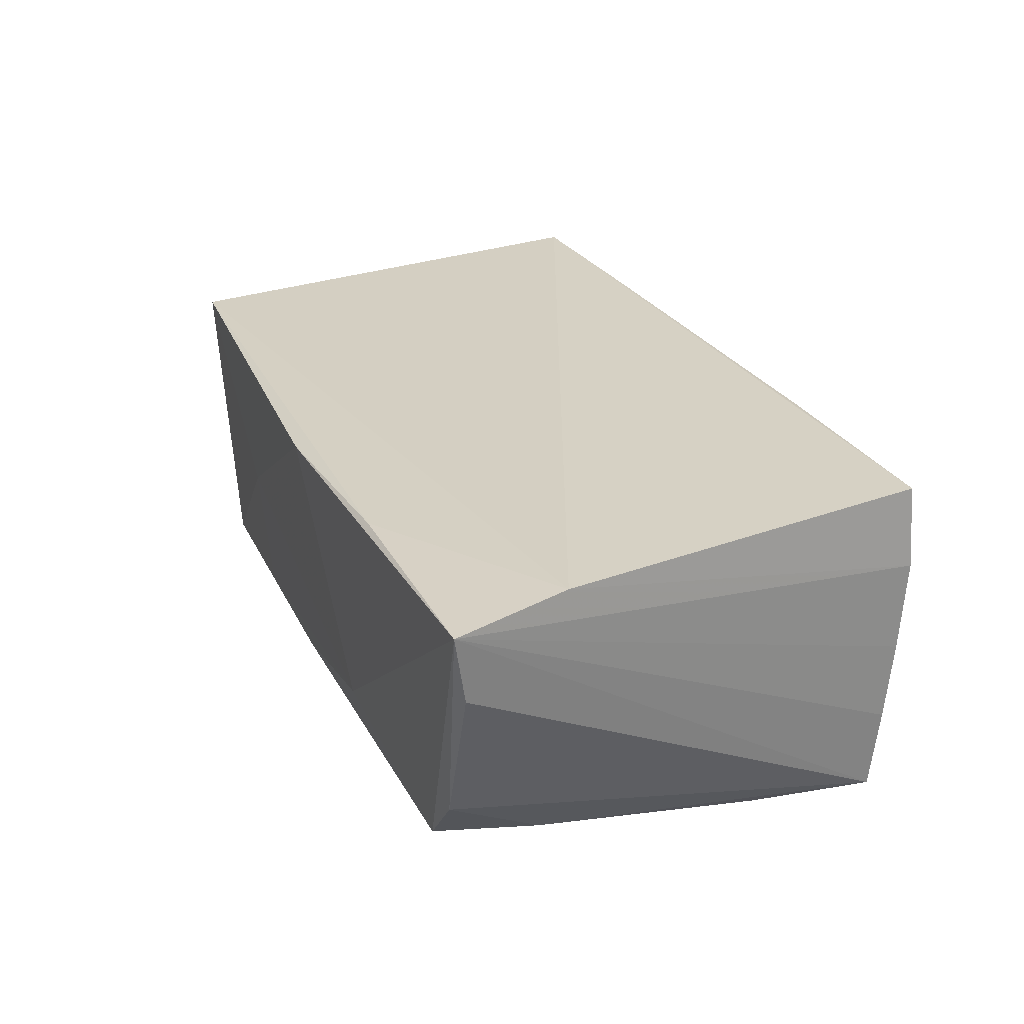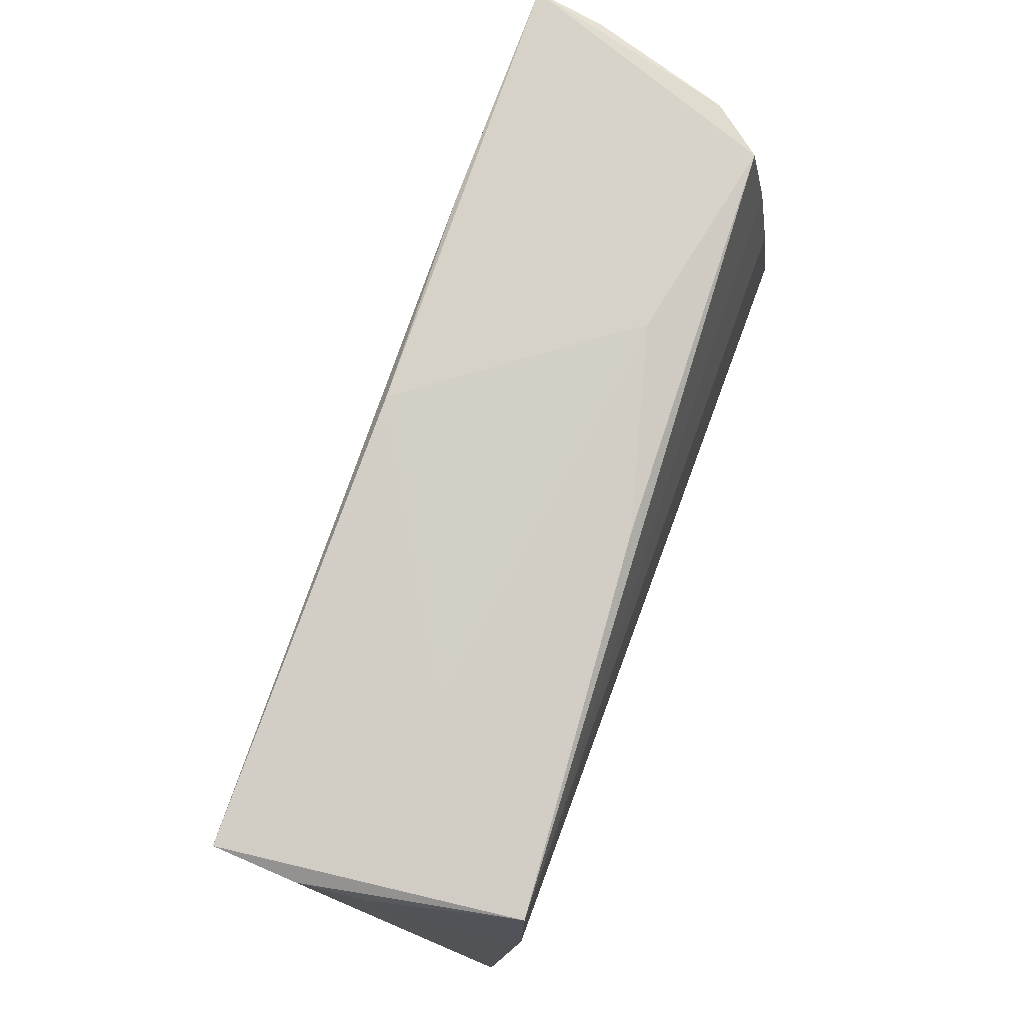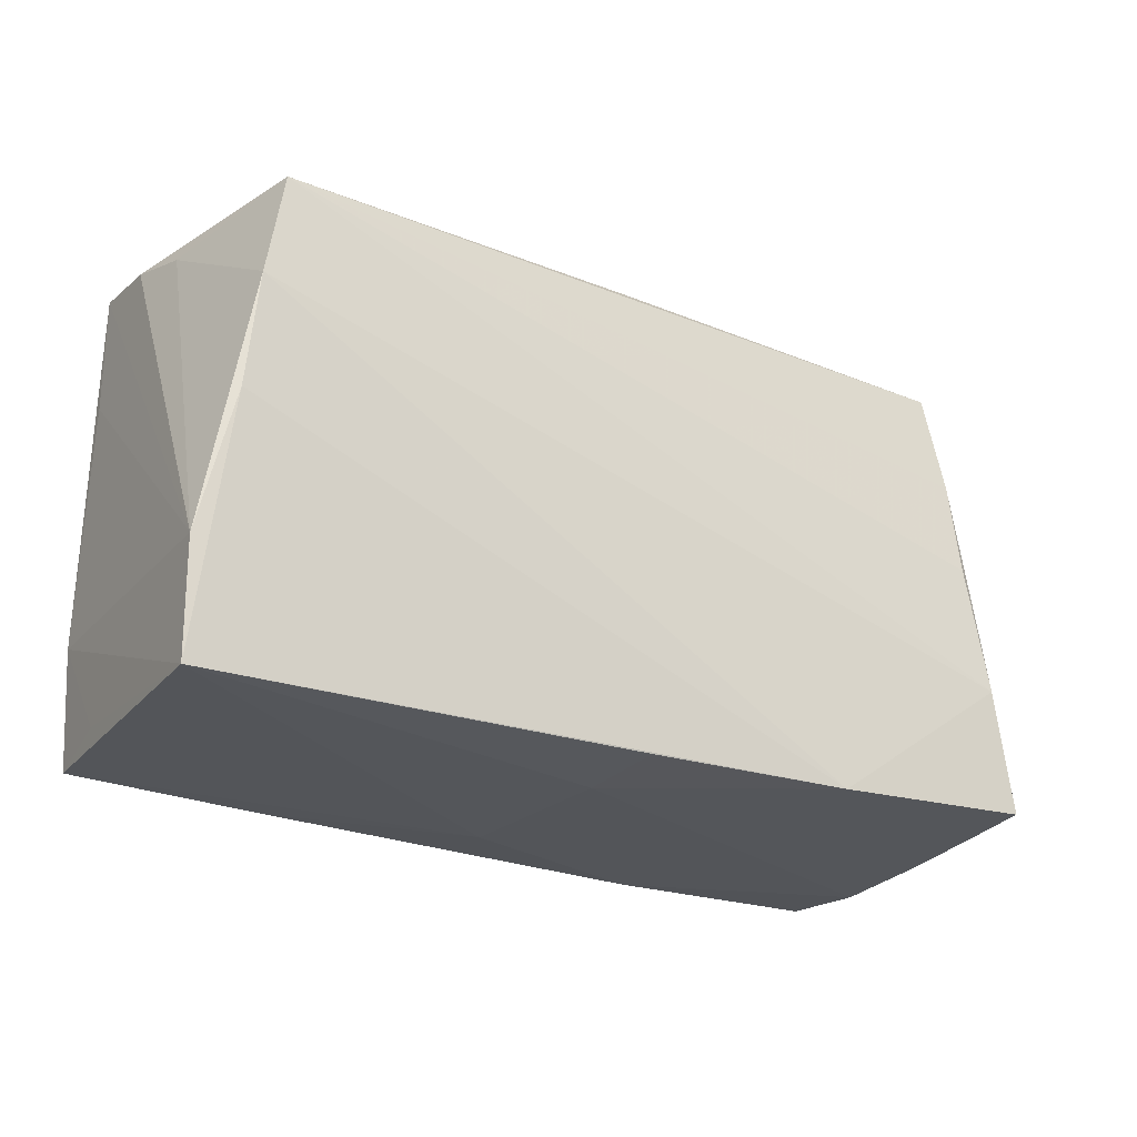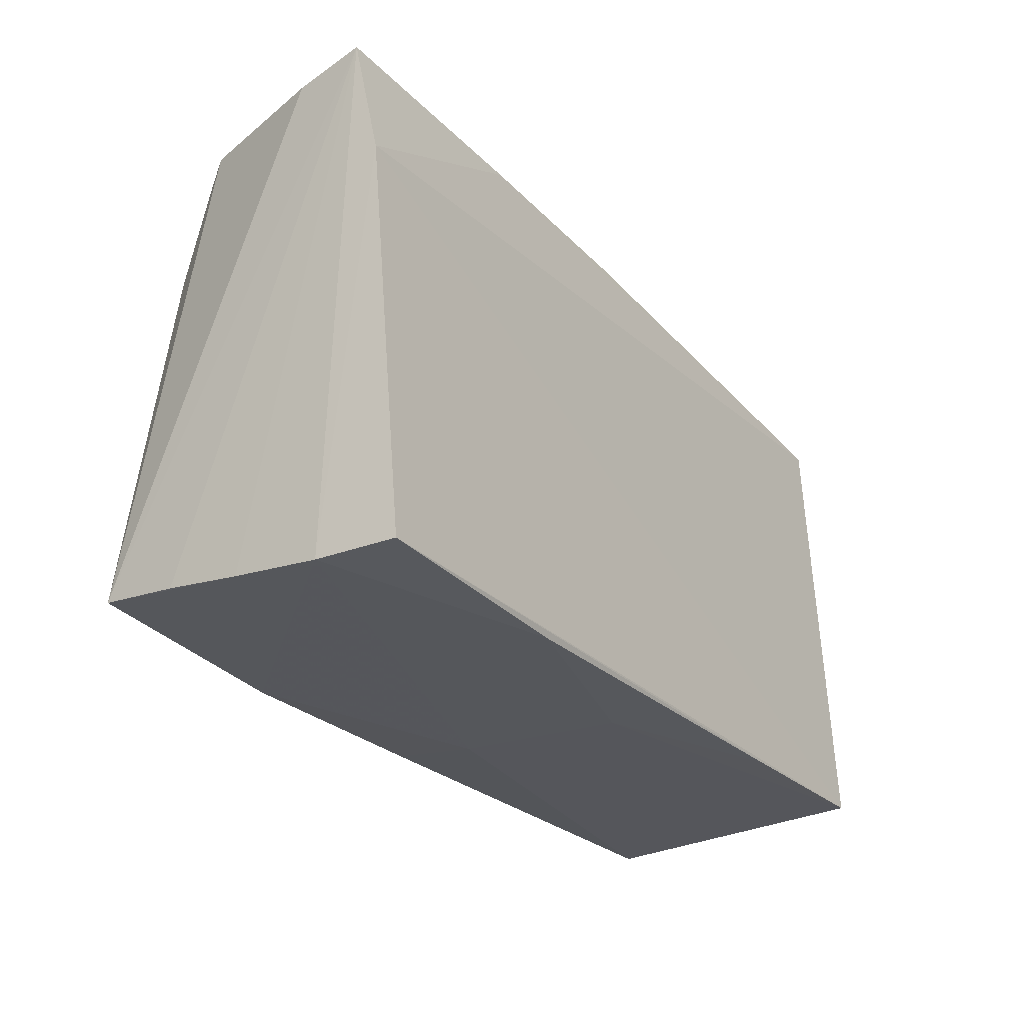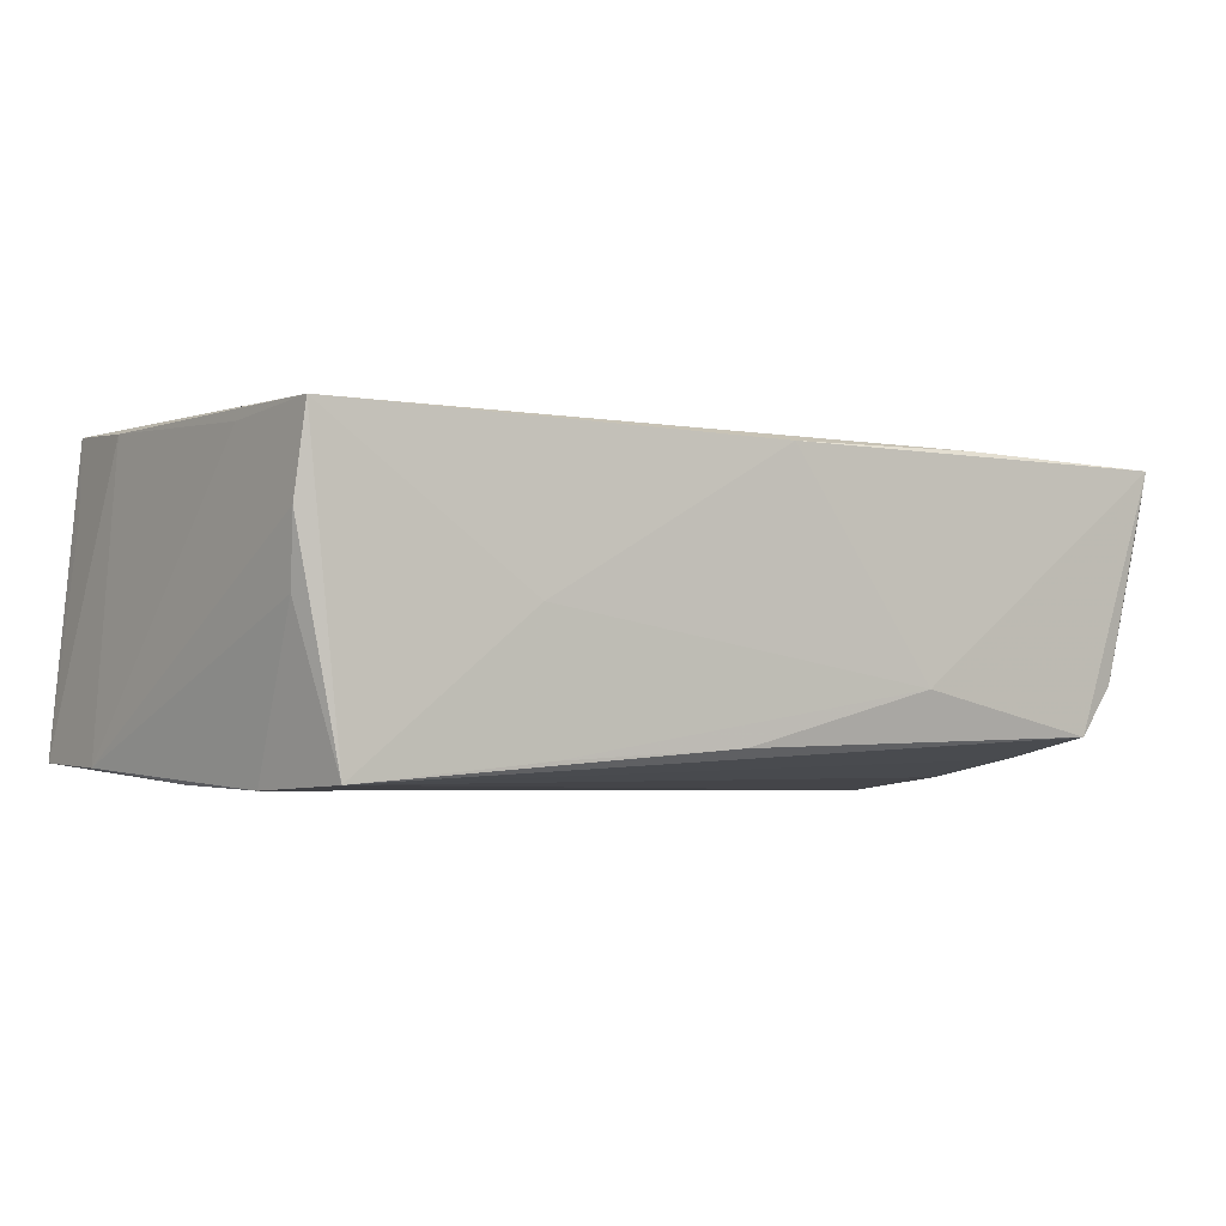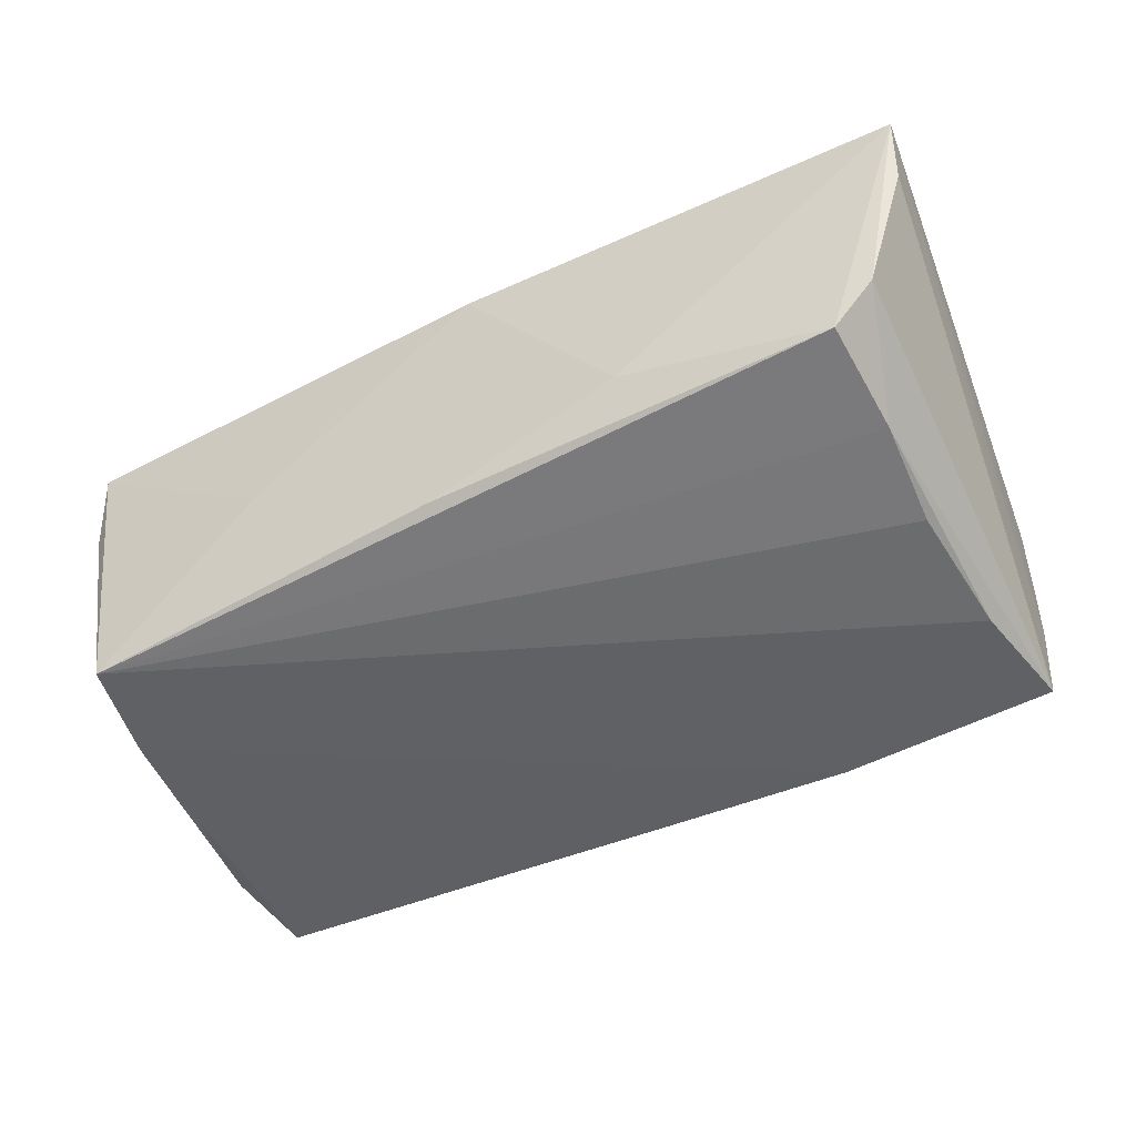
<metadata>
{"format":"obj","ext":"obj","renderer":"f3d","projection":"perspective","resolution":1024,"background":"white","views":[{"elev":26.9,"azim":-113.4,"up":"+Z"},{"elev":78.0,"azim":110.5,"up":"+Y"},{"elev":-24.2,"azim":146.0,"up":"+Y"},{"elev":-26.8,"azim":-55.2,"up":"+Y"},{"elev":-4.4,"azim":144.6,"up":"+Z"},{"elev":-47.7,"azim":-153.8,"up":"+Z"}]}
</metadata>
<code>
v -0.02645 0.02947 0.01651
v 0.04597 0.02502 -0.01877
v 0.002854 0.02804 -0.01517
v 0.04923 -0.02747 0.01833
v -0.04834 -0.02706 0.009958
v 0.05053 -0.01465 0.01697
v 0.05223 -0.02763 -0.01642
v 0.04817 0.01303 -0.01928
v -0.0474 -0.02686 0.0192
v -0.0485 -0.02618 -0.0003606
v 0.02435 0.02659 -0.01653
v 0.05056 0.01246 0.01472
v 0.003759 -0.02814 0.01137
v -0.04387 0.004987 -0.0178
v 0.02634 0.02749 -0.001793
v 0.05084 0.02456 0.005732
v 0.02669 -0.02767 0.01849
v 0.04999 0.0227 -0.001903
v -0.04854 -0.02519 -0.009358
v 0.04932 0.0003322 -0.01874
v 0.05023 -0.02551 0.009221
v -0.05182 0.01702 0.01848
v -0.0199 0.02996 -0.008868
v 0.05263 -0.01506 -0.01703
v 0.002431 -0.02766 -0.008323
v 0.05034 0.02605 0.01537
v -0.04791 0.0288 -0.007742
v 0.00186 -0.02674 -0.01828
v -0.05324 0.03003 0.01648
v -0.04815 -0.02426 -0.01882
v -0.04546 -0.01028 -0.01928
v -0.04344 0.02911 -0.0135
v -0.04426 0.01667 -0.01577
v -0.02077 -0.02783 0.01868
v -0.05264 0.02863 0.008461
v -0.02284 -0.0261 -0.01928
v -0.001869 0.03003 0.0154
f 7 4 13
f 6 26 4
f 29 5 22
f 5 9 22
f 22 9 4
f 4 26 22
f 34 9 5
f 21 4 7
f 7 6 21
f 21 6 4
f 26 6 12
f 7 13 25
f 25 34 5
f 13 34 25
f 36 30 31
f 36 25 5
f 8 36 31
f 29 22 1
f 1 22 26
f 1 37 29
f 26 37 1
f 17 13 4
f 17 34 13
f 4 9 17
f 9 34 17
f 7 25 28
f 28 36 7
f 25 36 28
f 10 36 5
f 30 36 10
f 10 5 29
f 15 37 26
f 29 32 27
f 23 15 11
f 37 15 23
f 29 37 23
f 23 32 29
f 26 12 24
f 24 6 7
f 24 12 6
f 2 15 26
f 11 15 2
f 2 8 31
f 31 14 2
f 7 36 20
f 36 8 20
f 20 24 7
f 8 24 20
f 29 30 19
f 19 10 29
f 30 10 19
f 35 30 29
f 29 27 35
f 35 27 30
f 3 23 11
f 32 23 3
f 11 2 3
f 3 2 32
f 16 2 26
f 26 24 16
f 32 2 33
f 33 2 14
f 33 14 31
f 31 30 33
f 30 27 33
f 33 27 32
f 8 2 18
f 2 16 18
f 18 24 8
f 18 16 24

</code>
